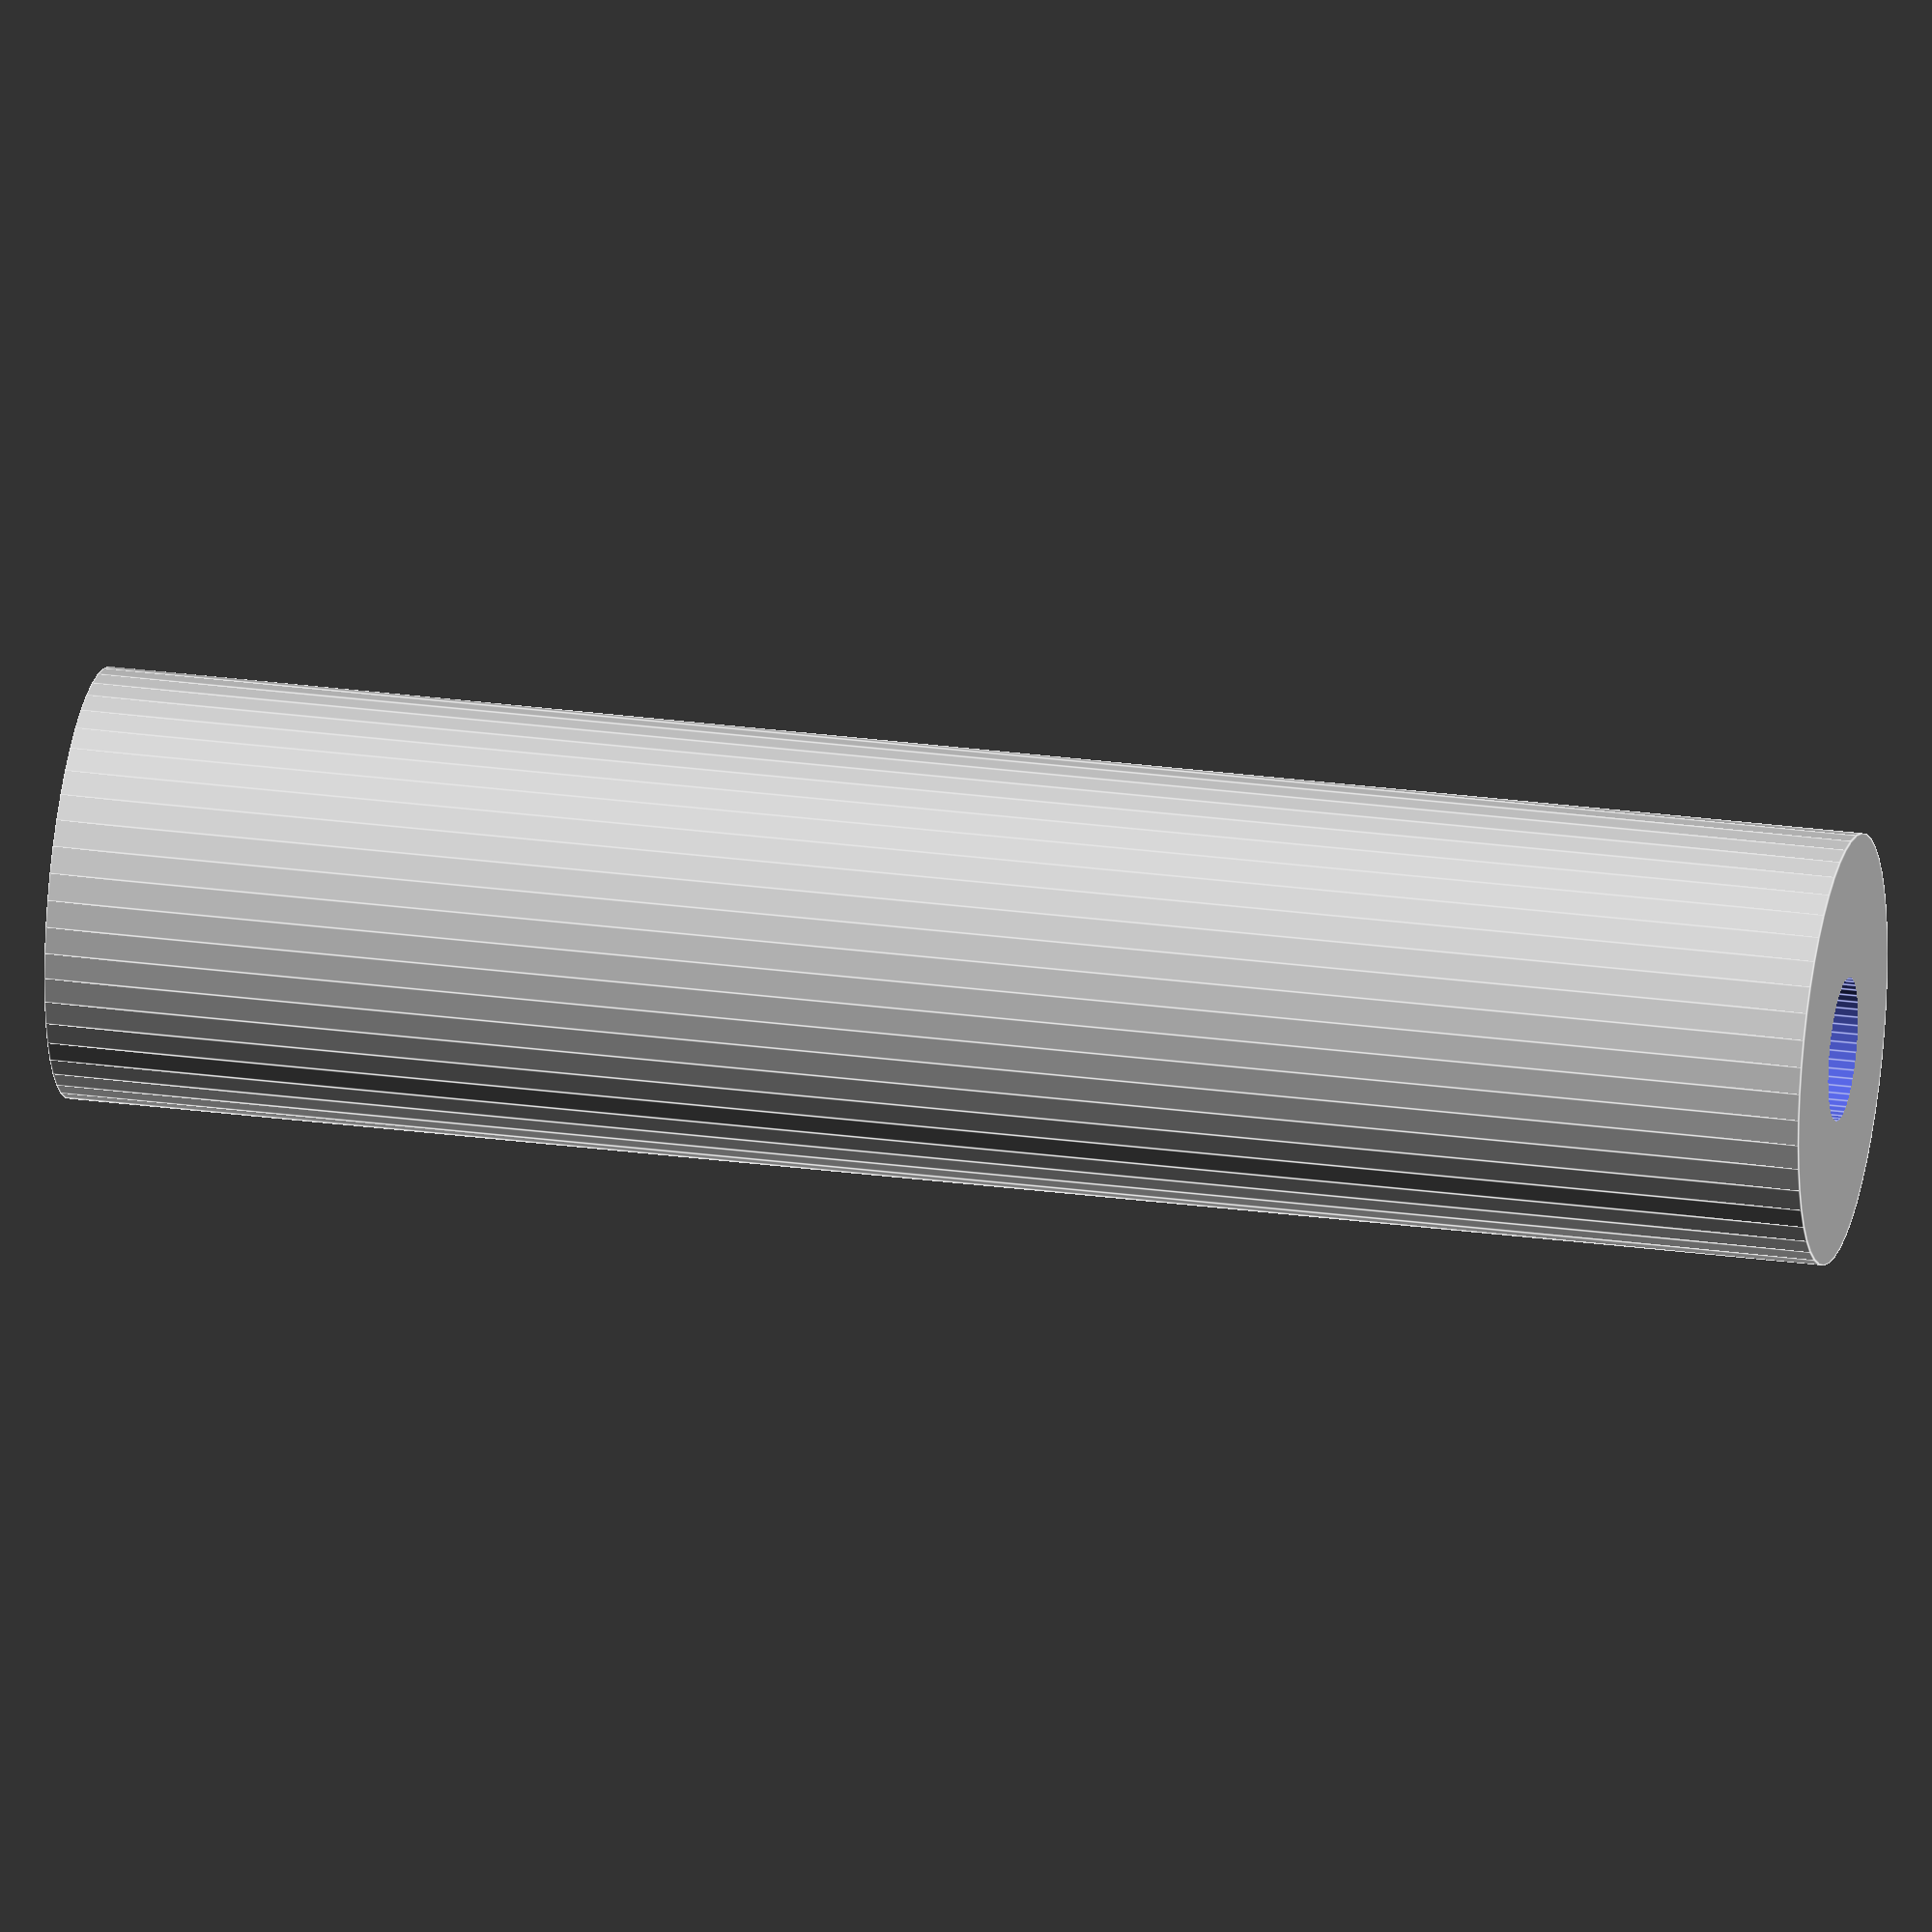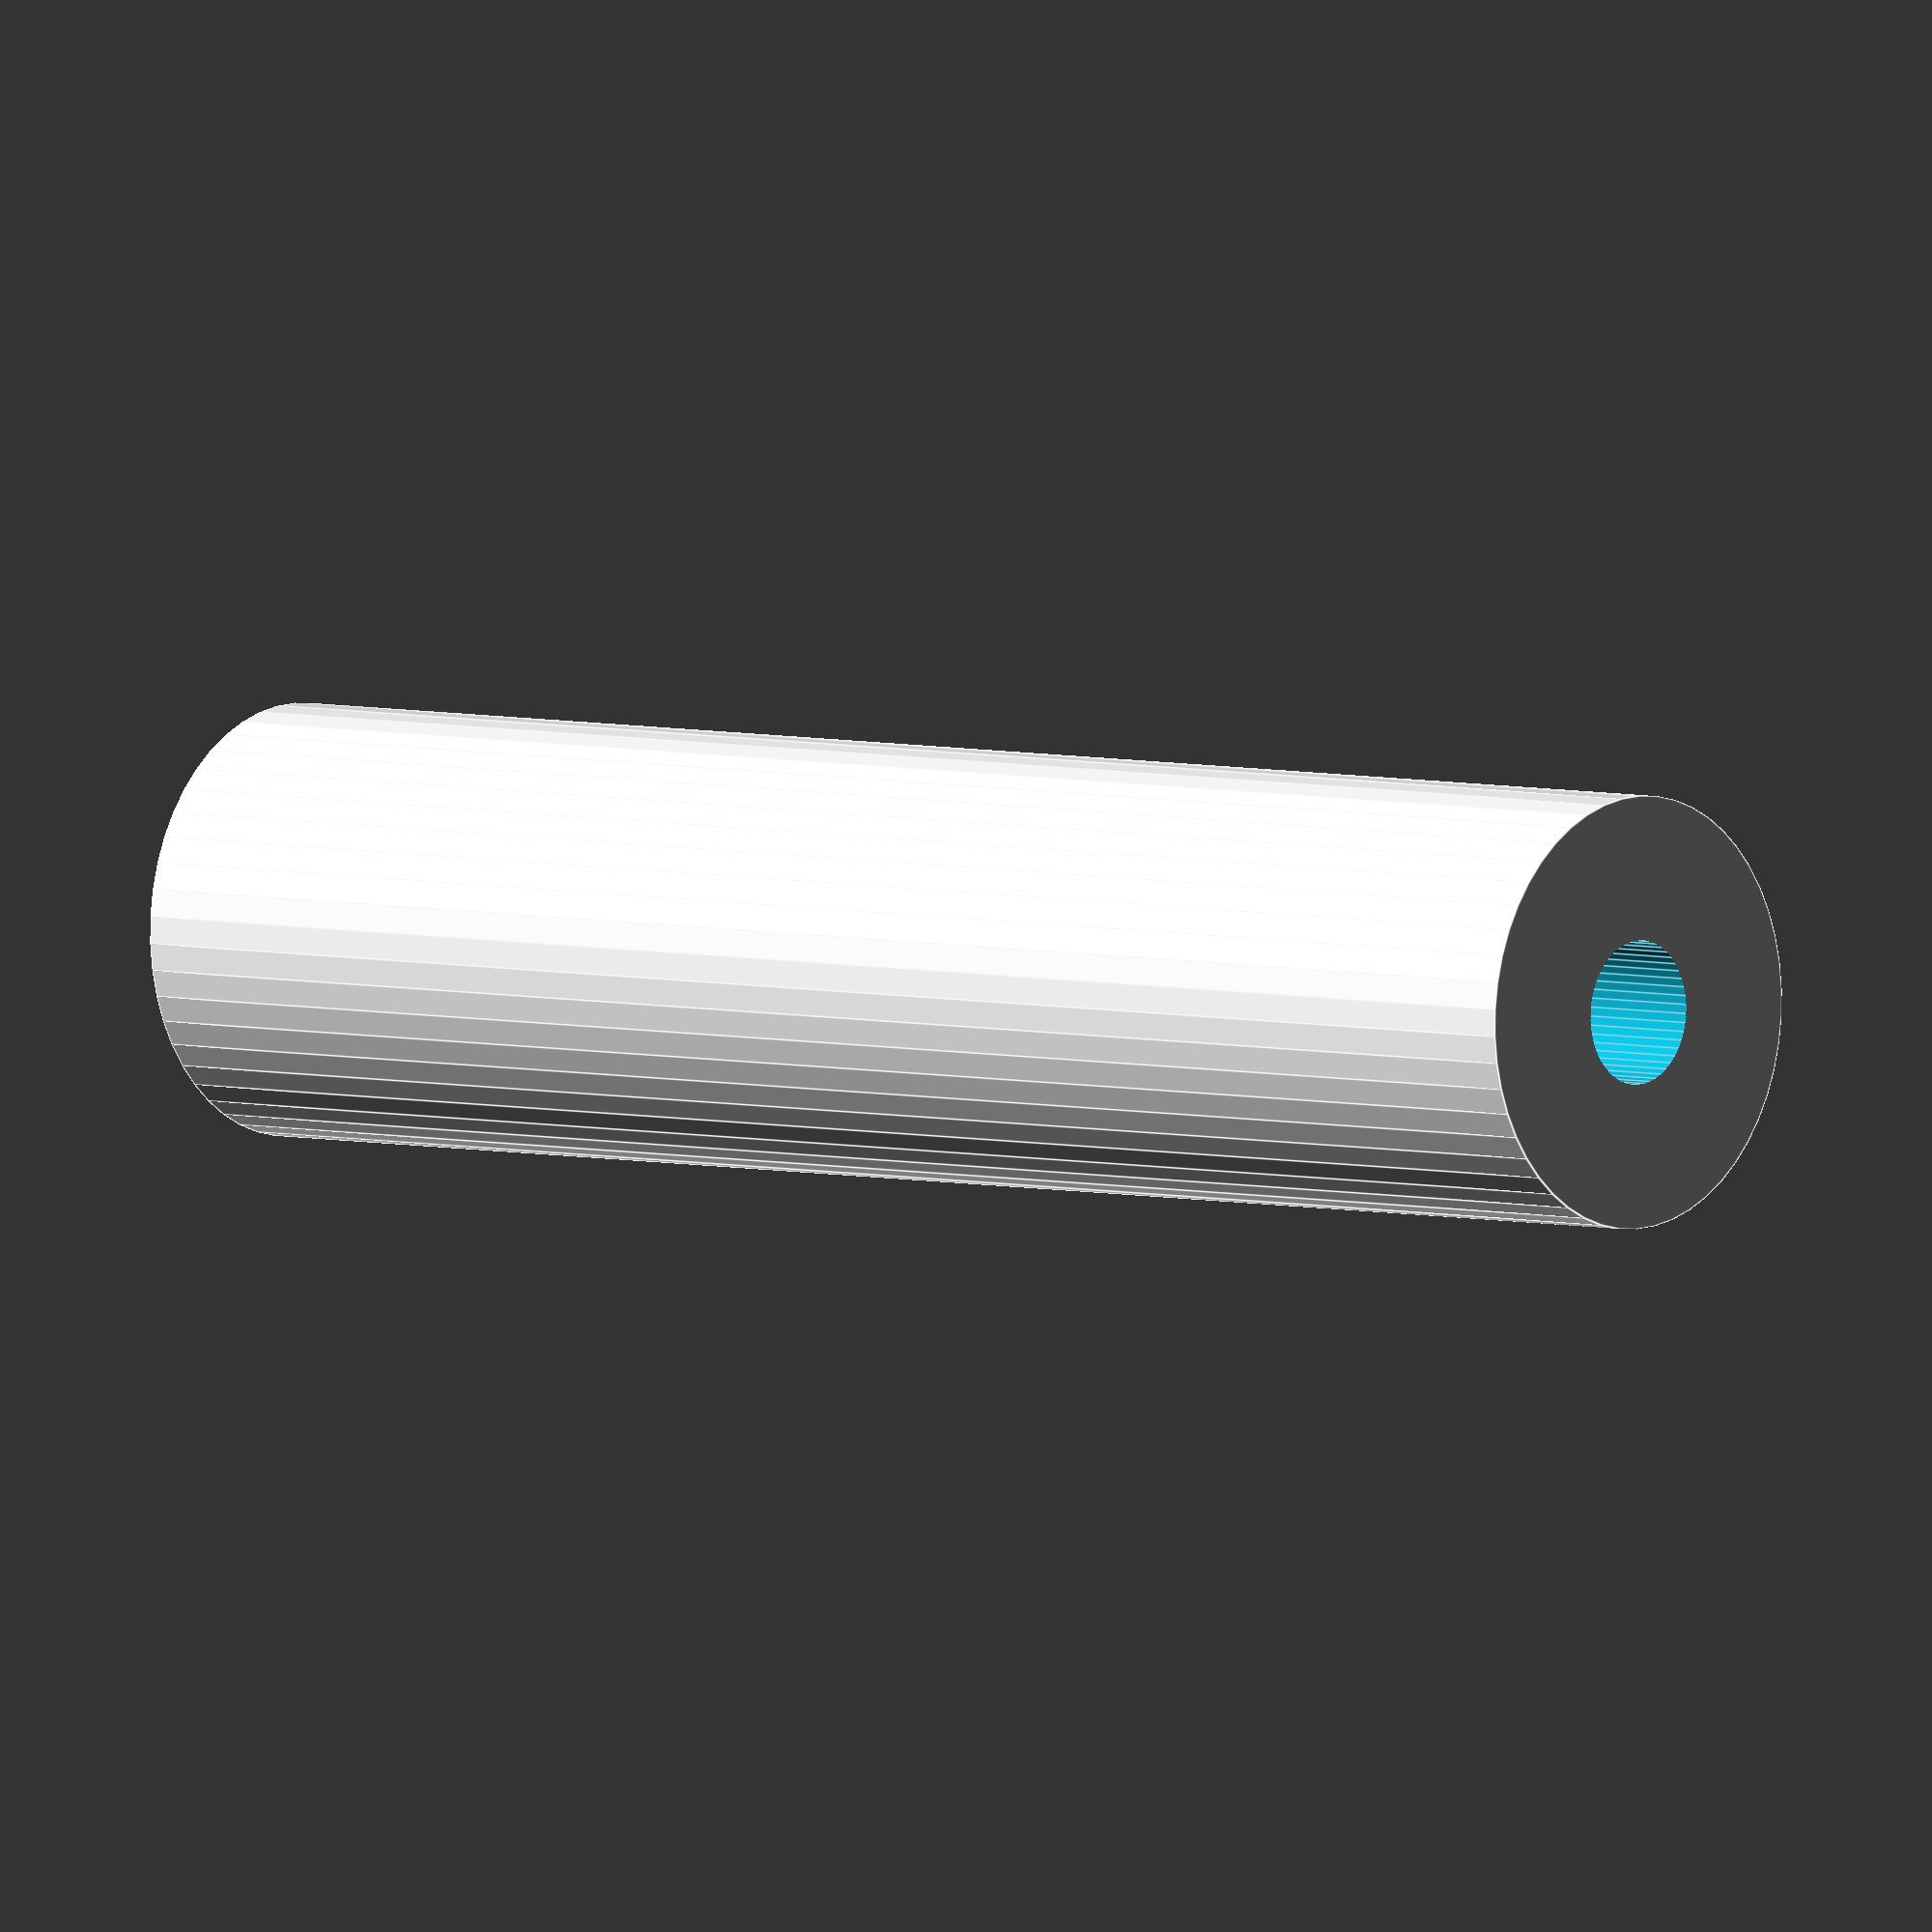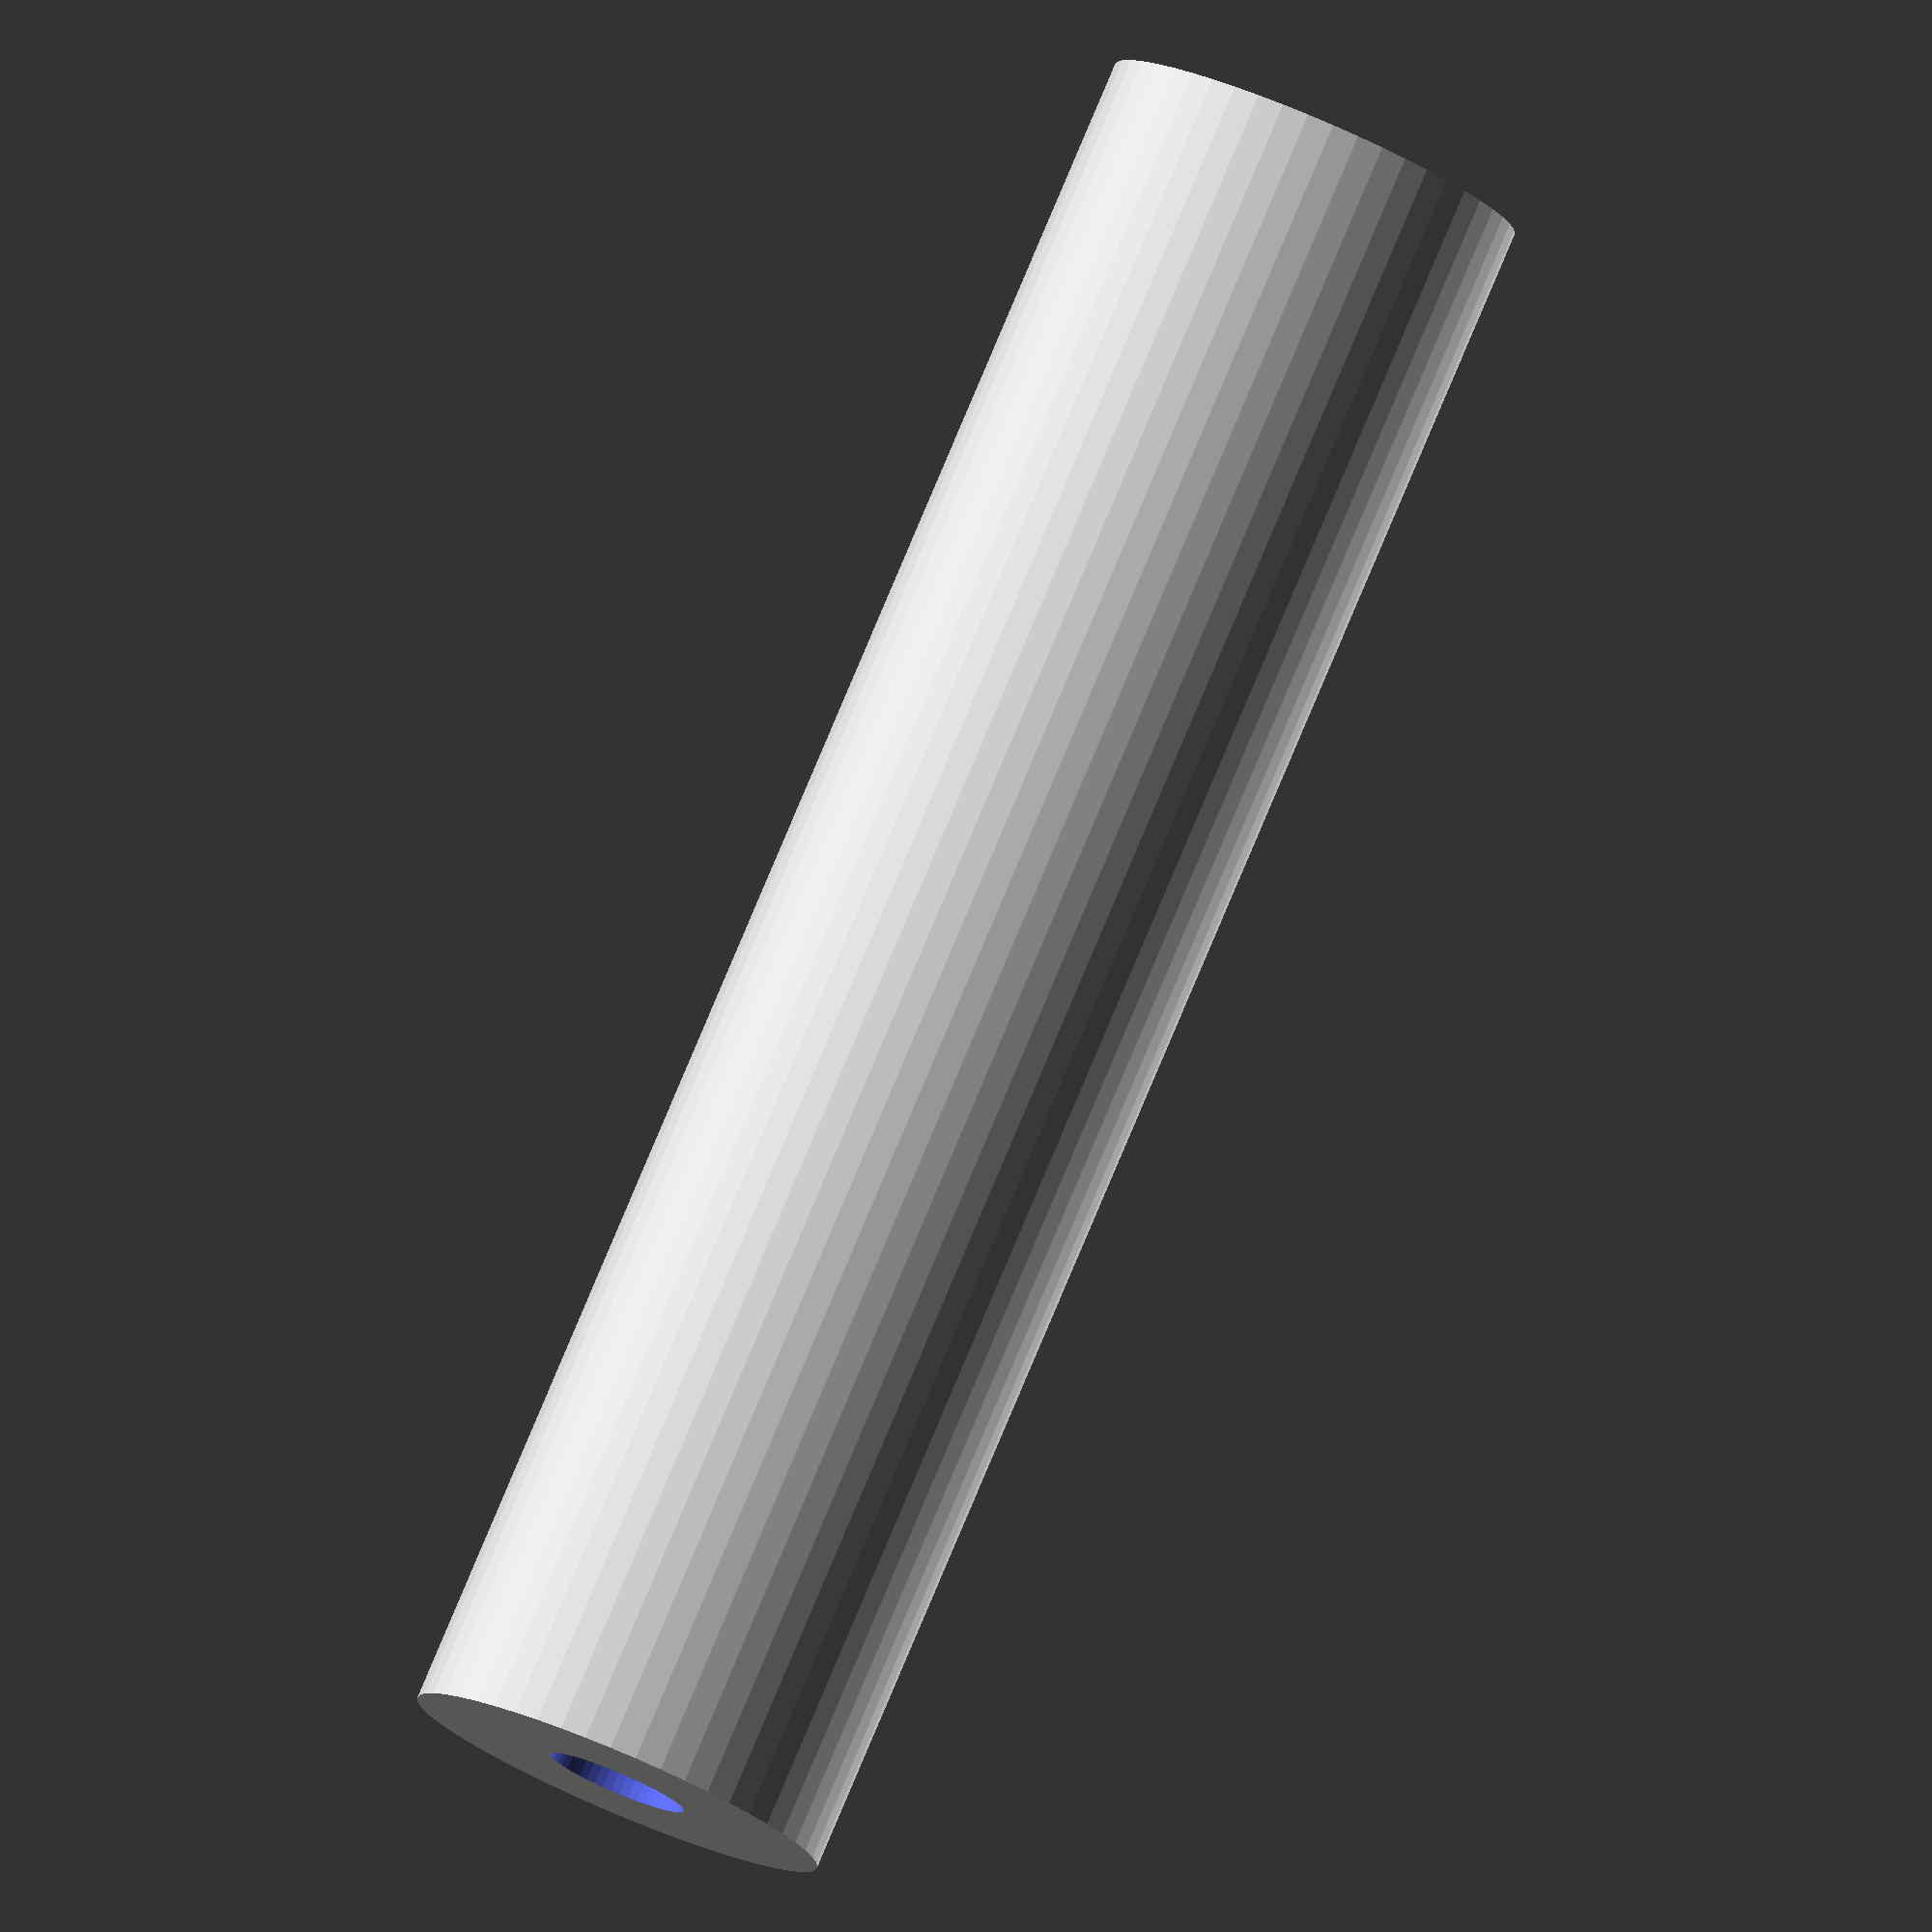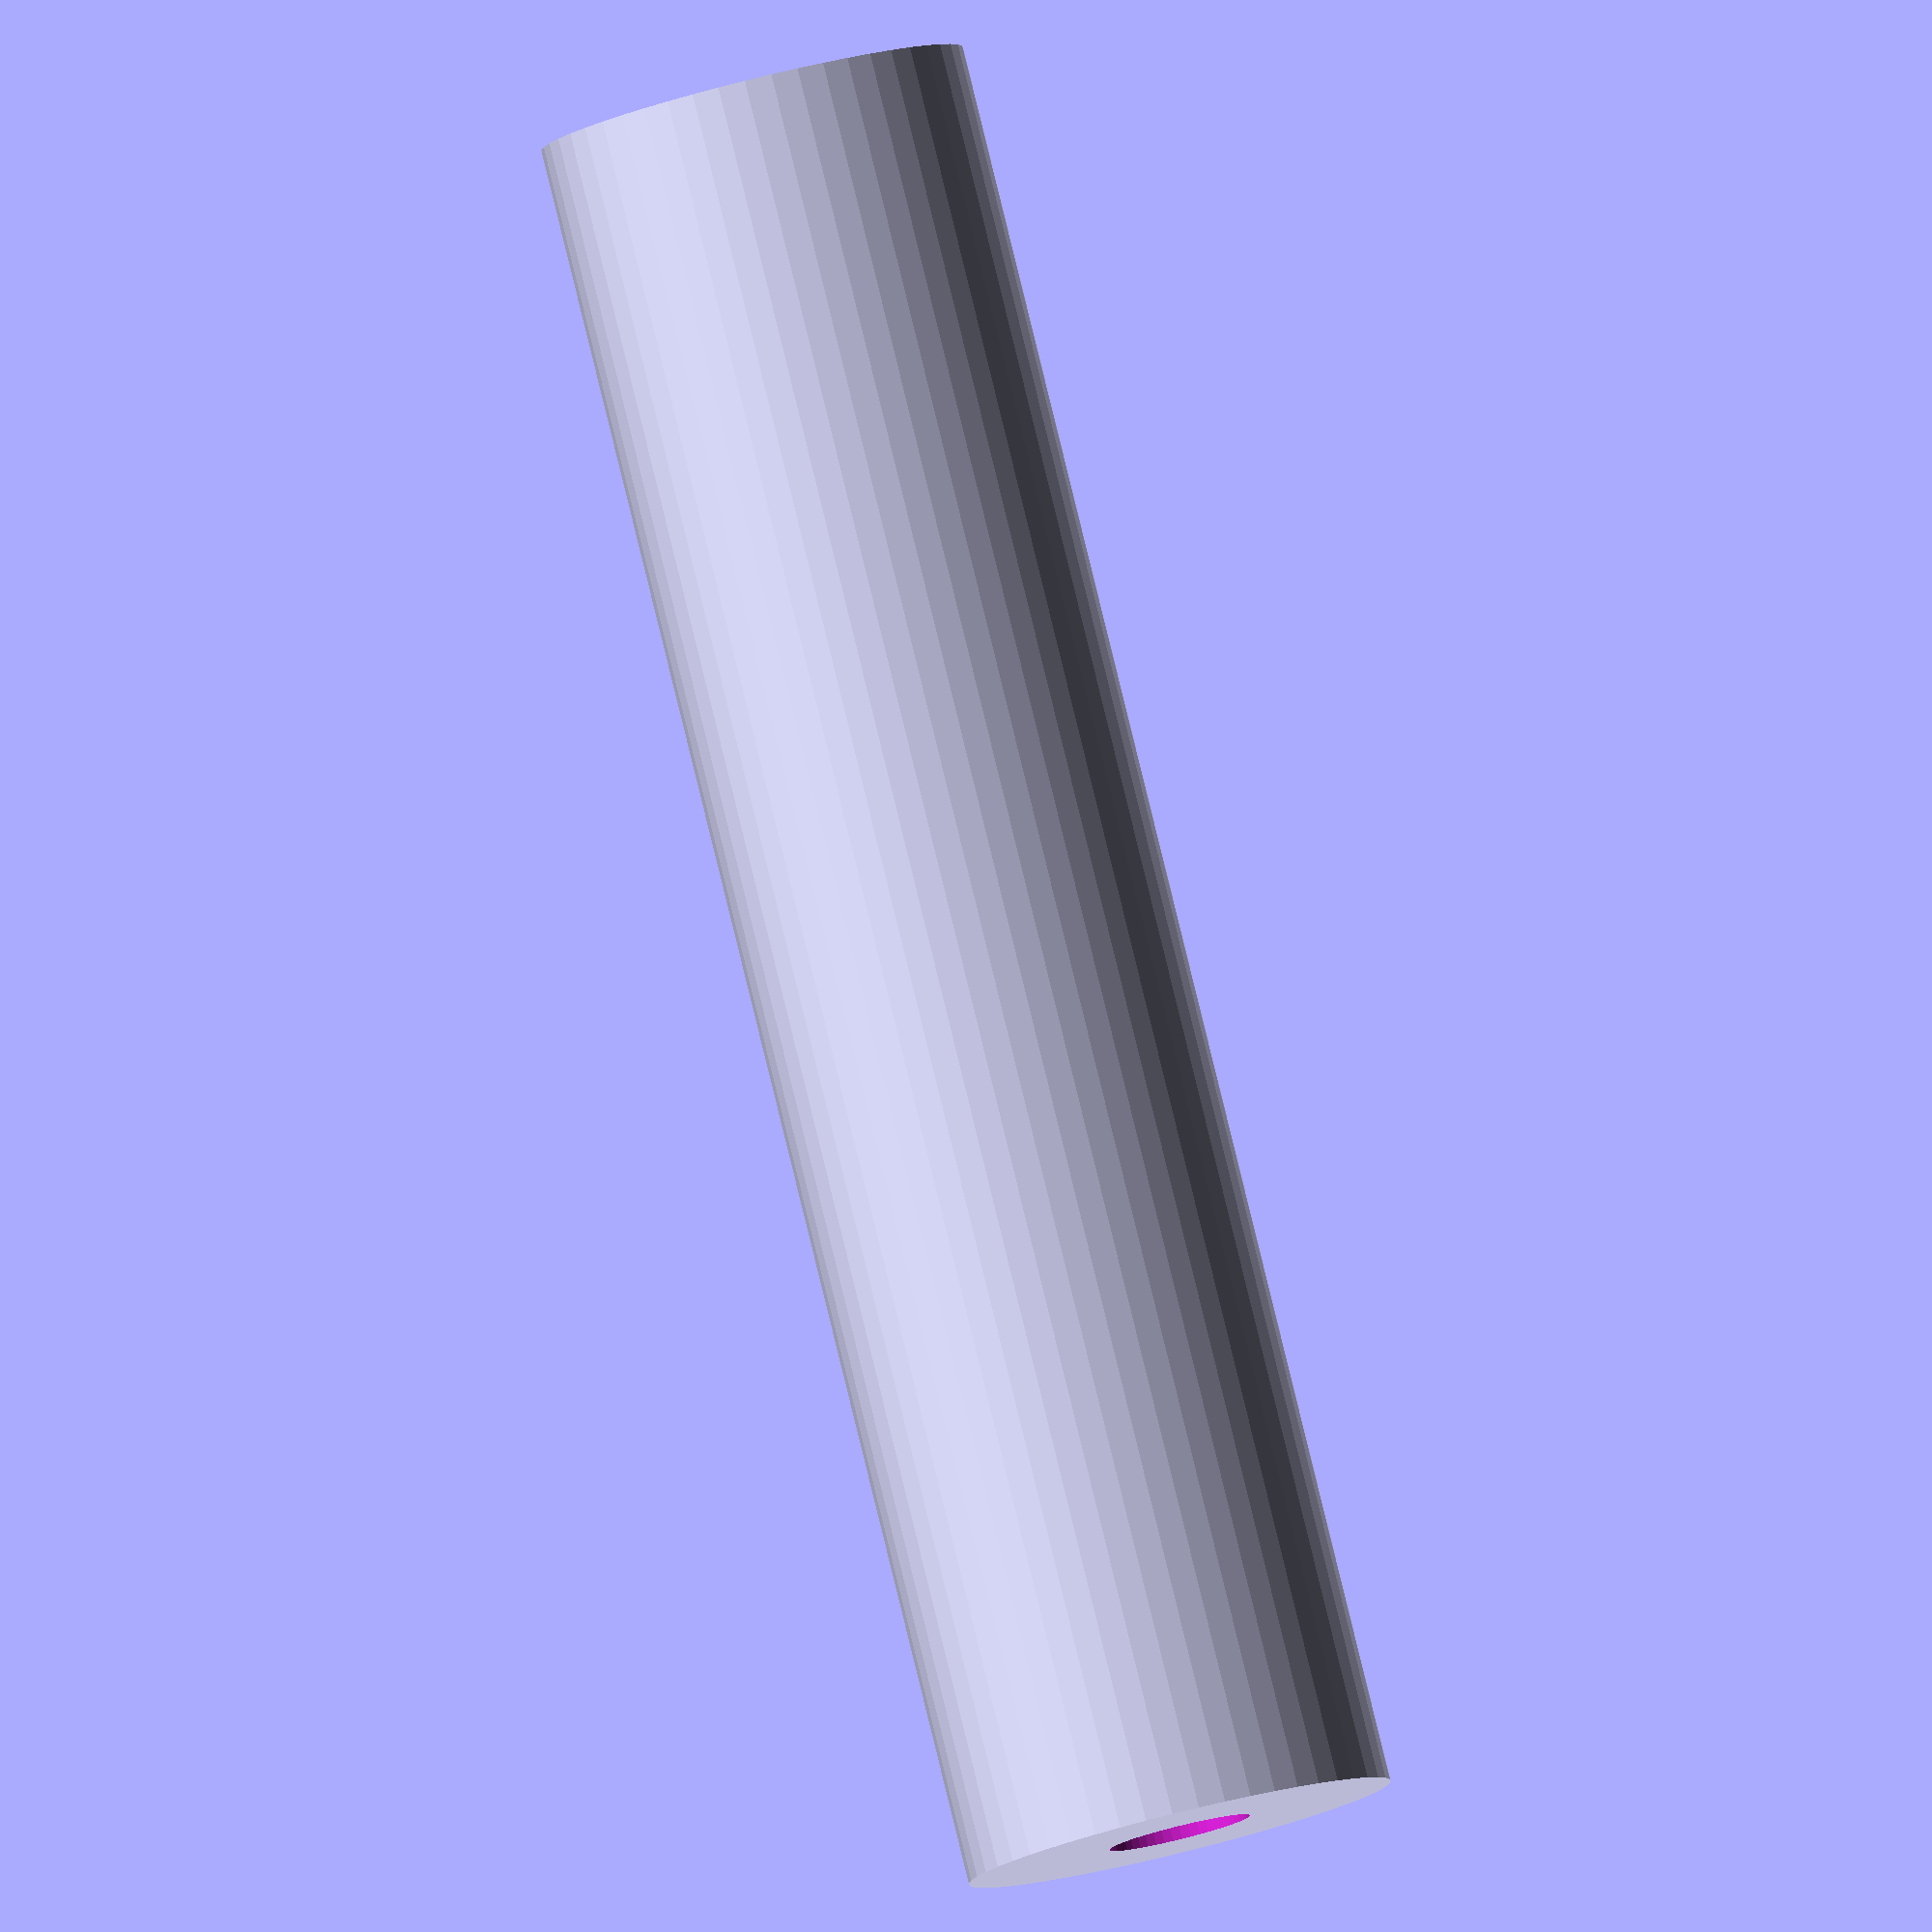
<openscad>
$fn = 50;


difference() {
	union() {
		translate(v = [0, 0, -49.5000000000]) {
			cylinder(h = 99, r = 12.0000000000);
		}
	}
	union() {
		translate(v = [0, 0, -100.0000000000]) {
			cylinder(h = 200, r = 4);
		}
	}
}
</openscad>
<views>
elev=153.2 azim=100.7 roll=258.1 proj=o view=edges
elev=175.5 azim=184.2 roll=228.6 proj=o view=edges
elev=278.5 azim=322.3 roll=202.9 proj=o view=wireframe
elev=275.4 azim=59.2 roll=346.2 proj=o view=wireframe
</views>
